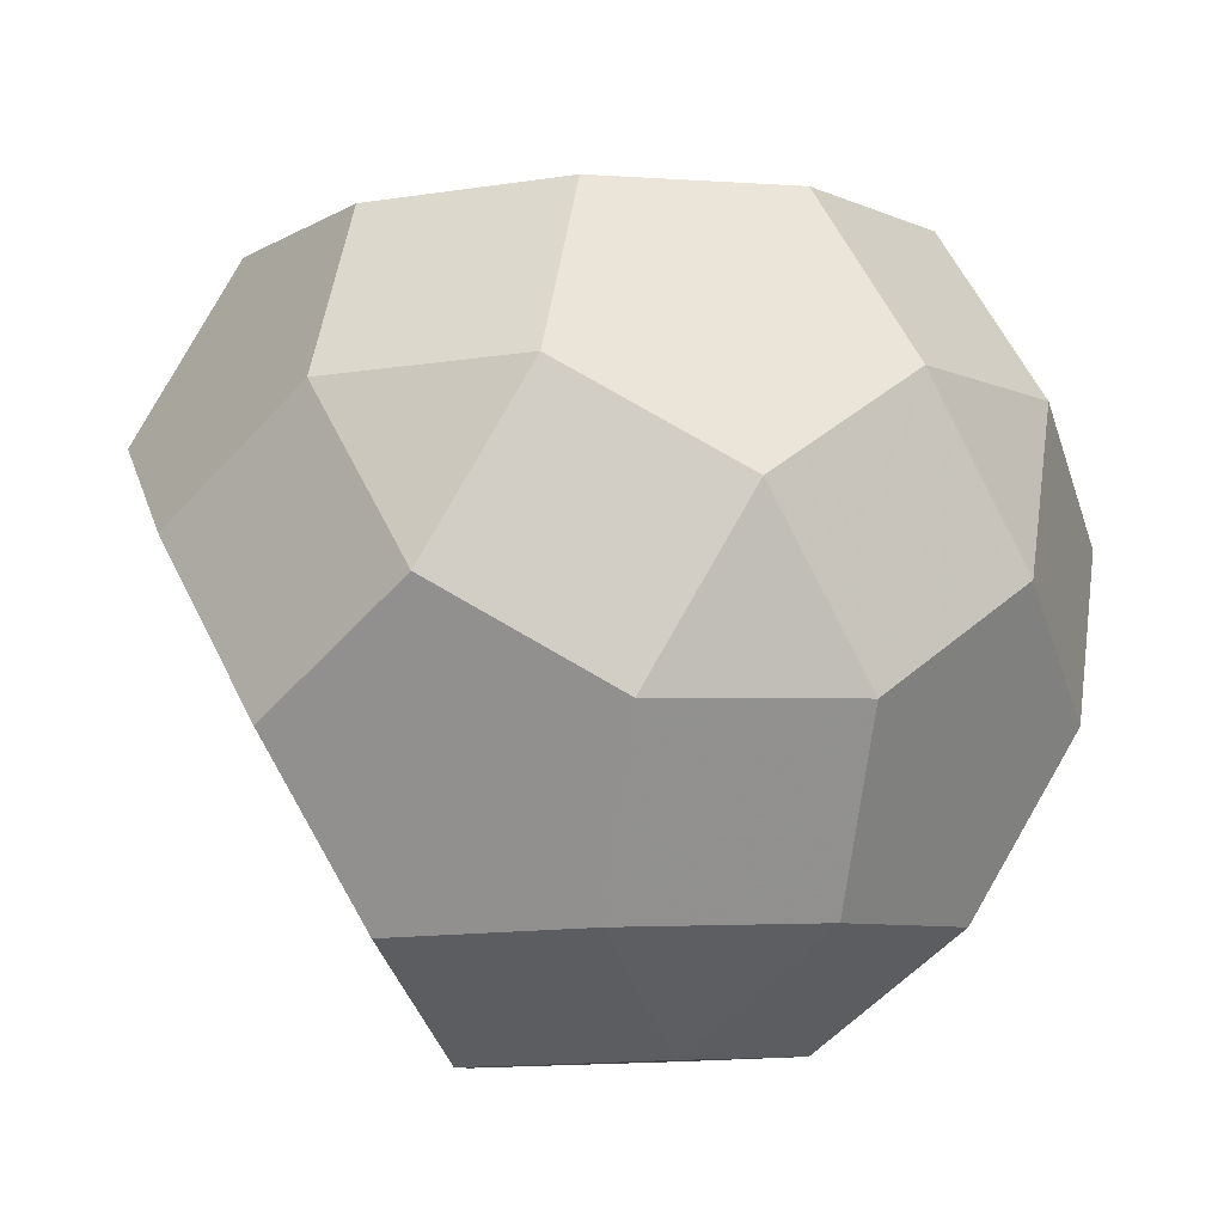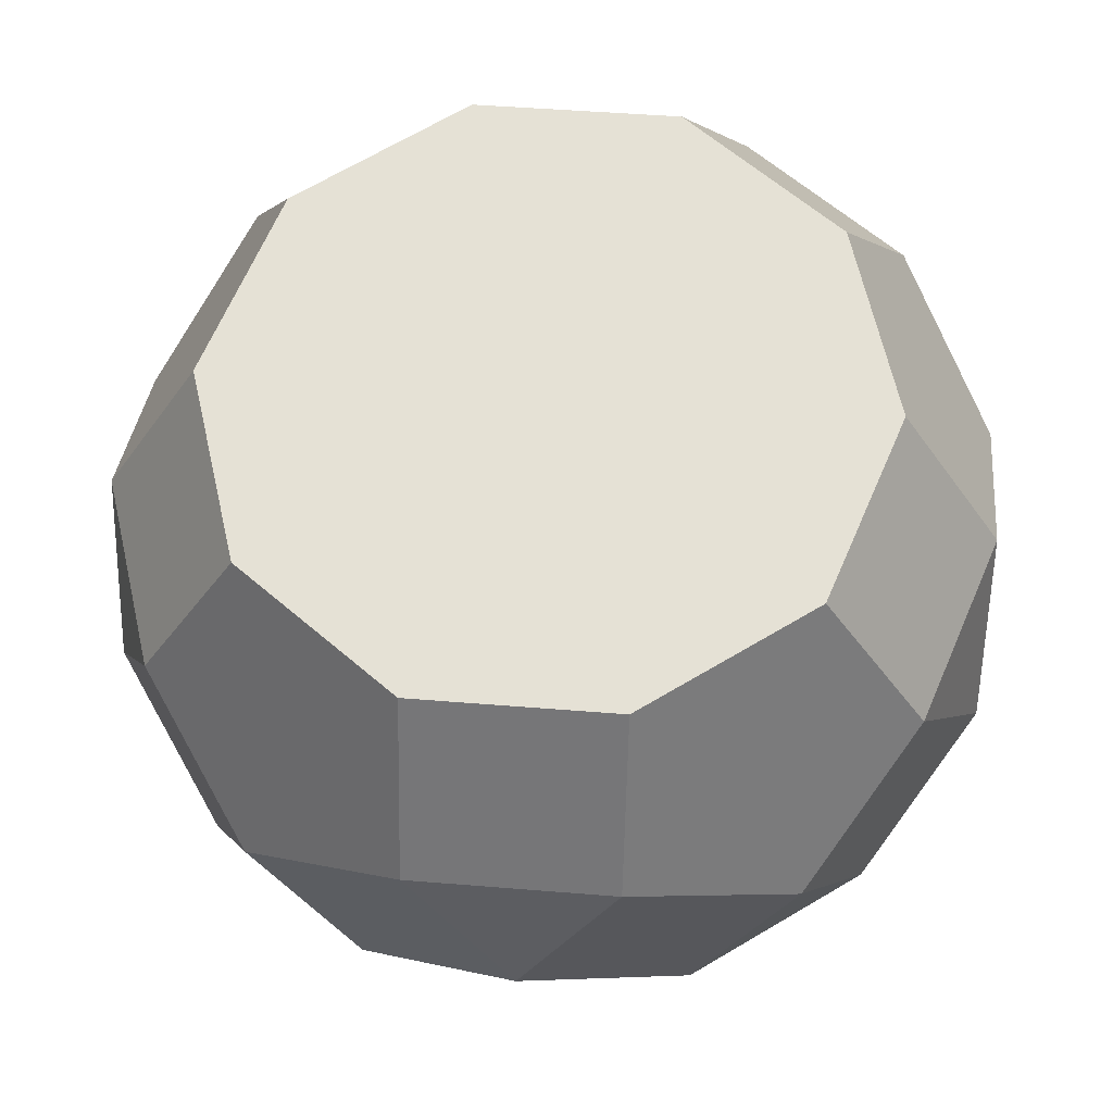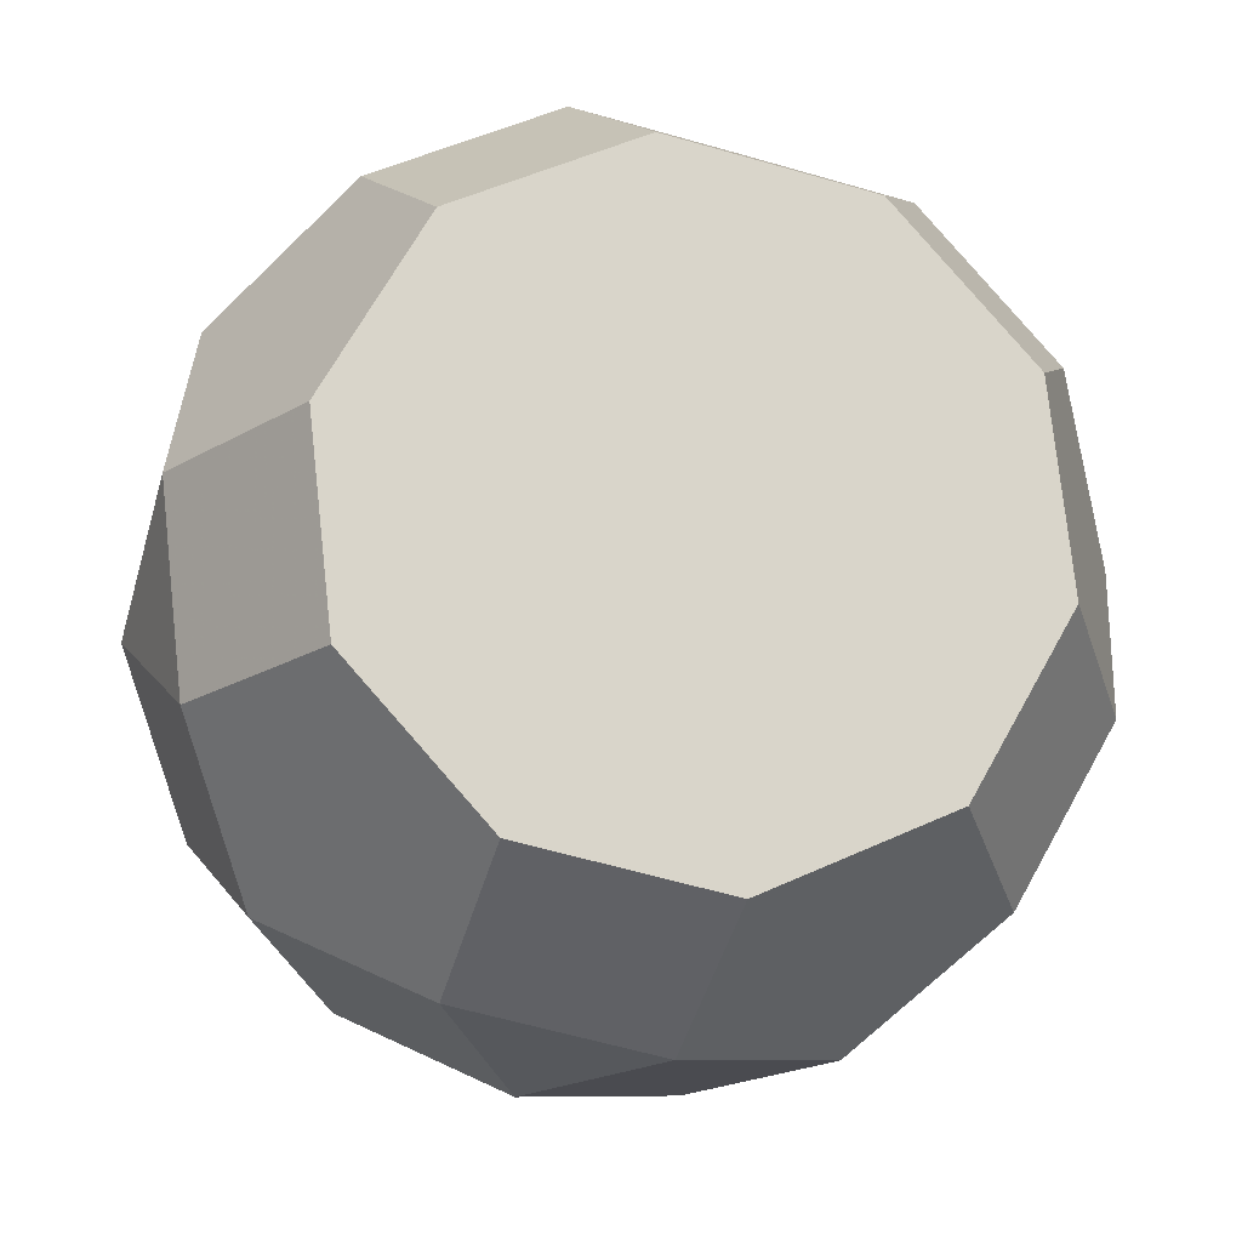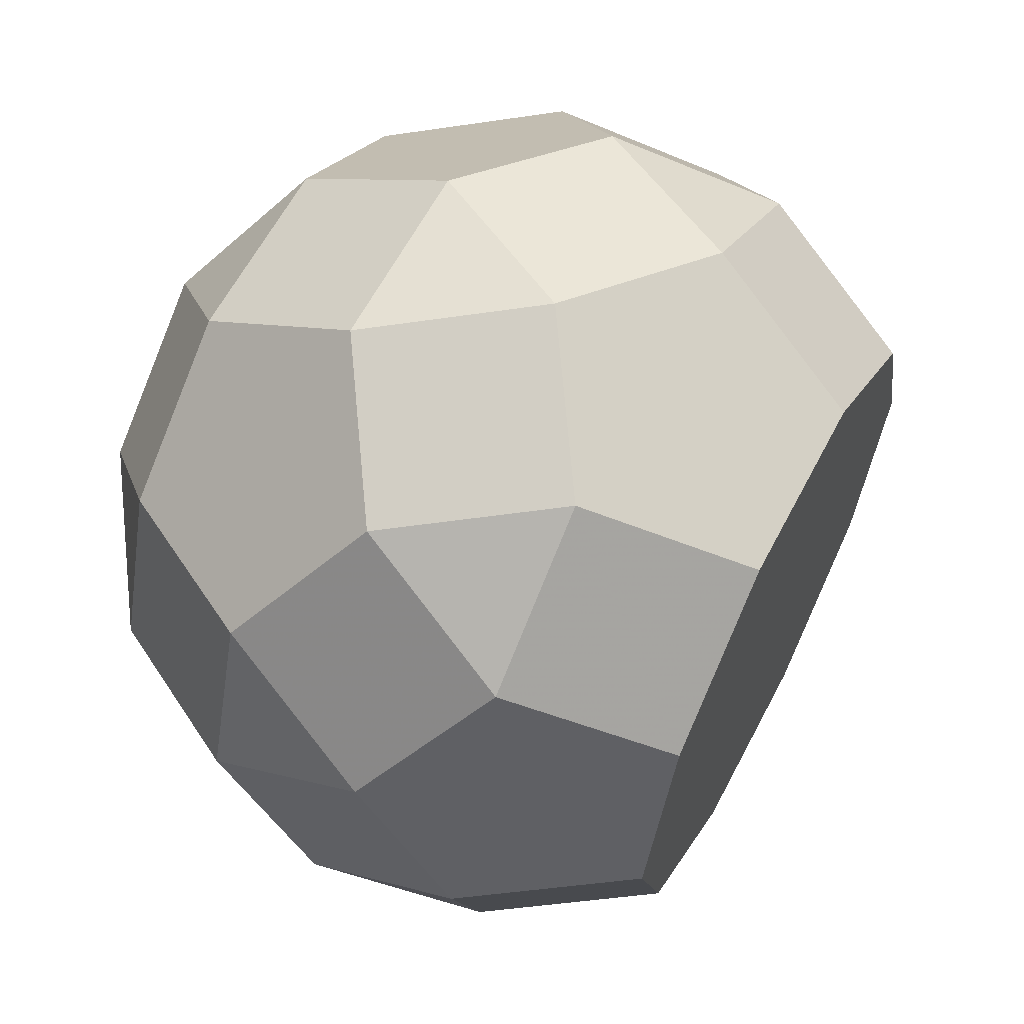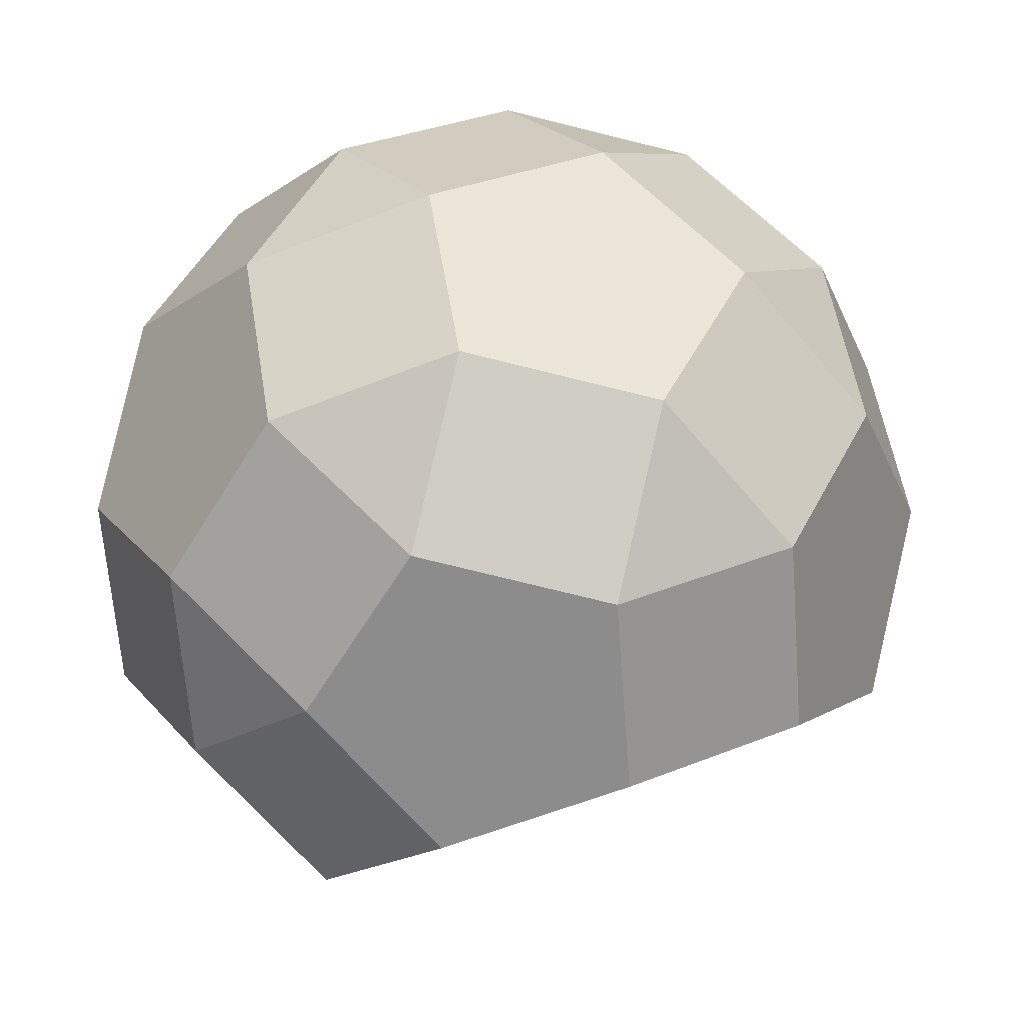
<metadata>
{"format":"obj","ext":"obj","renderer":"f3d","projection":"perspective","resolution":1024,"background":"white","views":[{"elev":18.4,"azim":159.5,"up":"+Z"},{"elev":-51.7,"azim":84.0,"up":"+Z"},{"elev":-42.0,"azim":69.3,"up":"+Z"},{"elev":-7.8,"azim":-87.9,"up":"+Y"},{"elev":78.5,"azim":97.2,"up":"+Y"}]}
</metadata>
<code>
v -0.8741 -0.2186 -0.2549
v -0.8735 0.2744 0.1475
v -0.8321 0.2273 -0.2981
v -0.791 -0.5675 0.01688
v -0.739 -0.2901 0.5872
v -0.681 0.6 -0.09616
v -0.671 0.4314 0.5174
v -0.6306 -0.4133 -0.5793
v -0.6144 -0.686 0.4134
v -0.5879 0.08253 0.7891
v -0.5626 0.3082 -0.6492
v -0.5474 -0.7622 -0.3075
v -0.4784 0.757 0.2737
v -0.438 -0.08769 -0.823
v -0.4114 0.6809 -0.4473
v -0.3019 0.6384 0.6702
v -0.2779 -0.6812 -0.6586
v -0.2618 -0.954 0.3341
v -0.2203 -1.001 -0.1115
v -0.2187 0.2896 0.942
v -0.1679 0.4862 -0.7717
v -0.08533 -0.3556 -0.9023
v -0.08373 0.935 0.1512
v -0.0433 0.09027 -0.9455
v -0.04232 0.8879 -0.2944
v 0.04919 -0.9201 -0.4626
v 0.09281 0.8164 0.5477
v 0.1843 -0.9916 0.3795
v 0.2012 0.6932 -0.6188
v 0.2257 -1.039 -0.06606
v 0.2273 0.2519 0.9874
v 0.3608 -0.3933 -0.8569
v 0.3624 0.8973 0.1966
v 0.4028 0.05263 -0.9001
v 0.4038 0.8503 -0.249
v 0.4199 0.5775 0.7438
v 0.4439 -0.7421 -0.5851
v 0.5534 -0.7846 0.5324
v 0.5539 0.4253 -0.6982
v 0.58 -0.01602 0.9081
v 0.6204 -0.8607 -0.1886
v 0.6894 0.6584 0.3927
v 0.7046 -0.4119 0.7343
v 0.7564 0.5823 -0.3283
v 0.7726 0.3096 0.6644
v 0.823 -0.7037 0.1813
v 0.933 0.4638 0.06823
v 0.9741 -0.331 0.3832
v 1.016 0.1149 0.34
v -0.9155 -0.1716 0.1907
f 35 29 25
f 21 11 15
f 24 22 14
f 17 12 8
f 33 23 27
f 13 7 16
f 6 3 2
f 1 4 50
f 42 36 45
f 30 19 26
f 44 39 29 35
f 29 21 15 25
f 15 11 3 6
f 24 14 11 21
f 22 17 8 14
f 8 12 4 1
f 35 25 23 33
f 23 13 16 27
f 16 7 10 20
f 6 2 7 13
f 3 1 50 2
f 50 4 9 5
f 33 27 36 42
f 36 31 40 45
f 42 45 49 47
f 43 38 46 48
f 28 18 19 30
f 34 32 22 24
f 41 30 26 37
f 26 19 12 17
f 39 34 24 21 29
f 14 8 1 3 11
f 25 15 6 13 23
f 2 50 5 10 7
f 27 16 20 31 36
f 45 40 43 48 49
f 38 28 30 41 46
f 37 26 17 22 32
f 44 35 33 42 47
f 19 18 9 4 12
f 38 43 40 31 20 10 5 9 18 28
f 47 49 48 46 41 37 32 34 39 44

</code>
